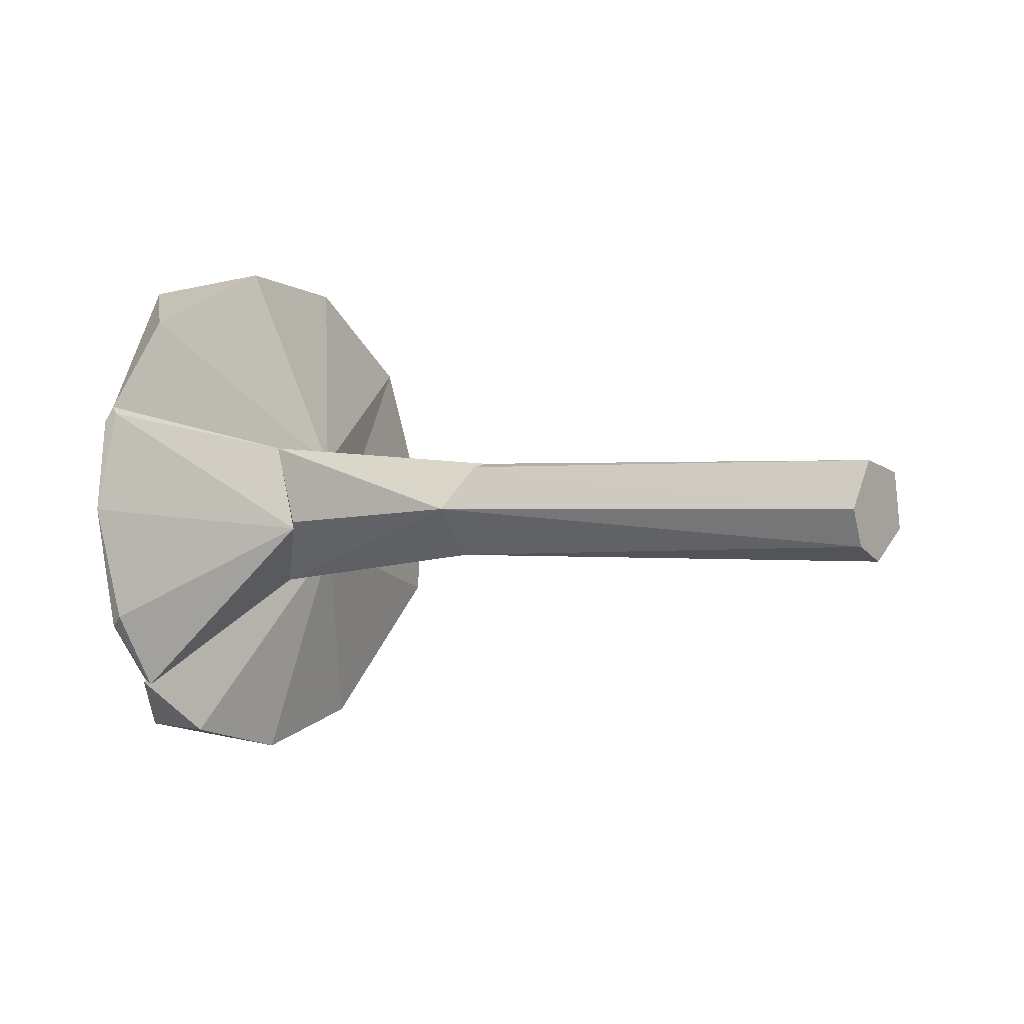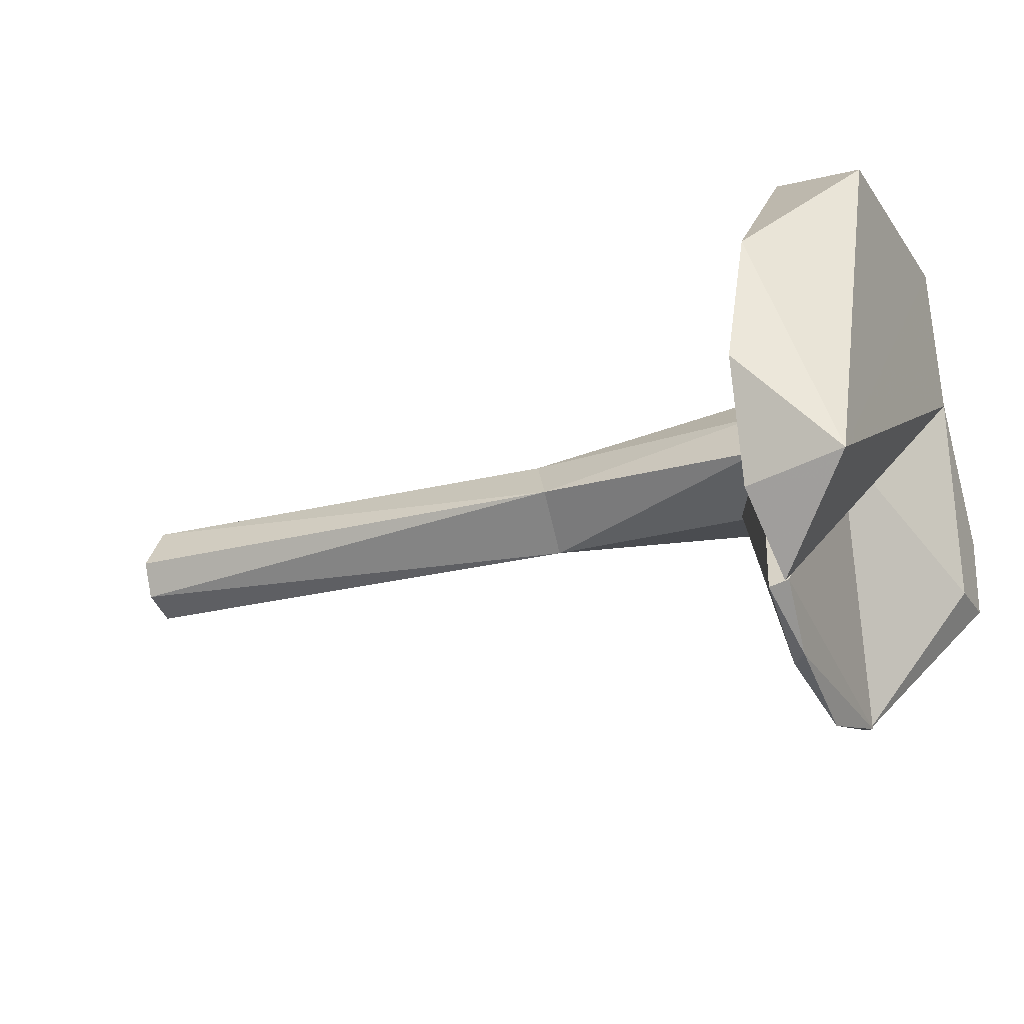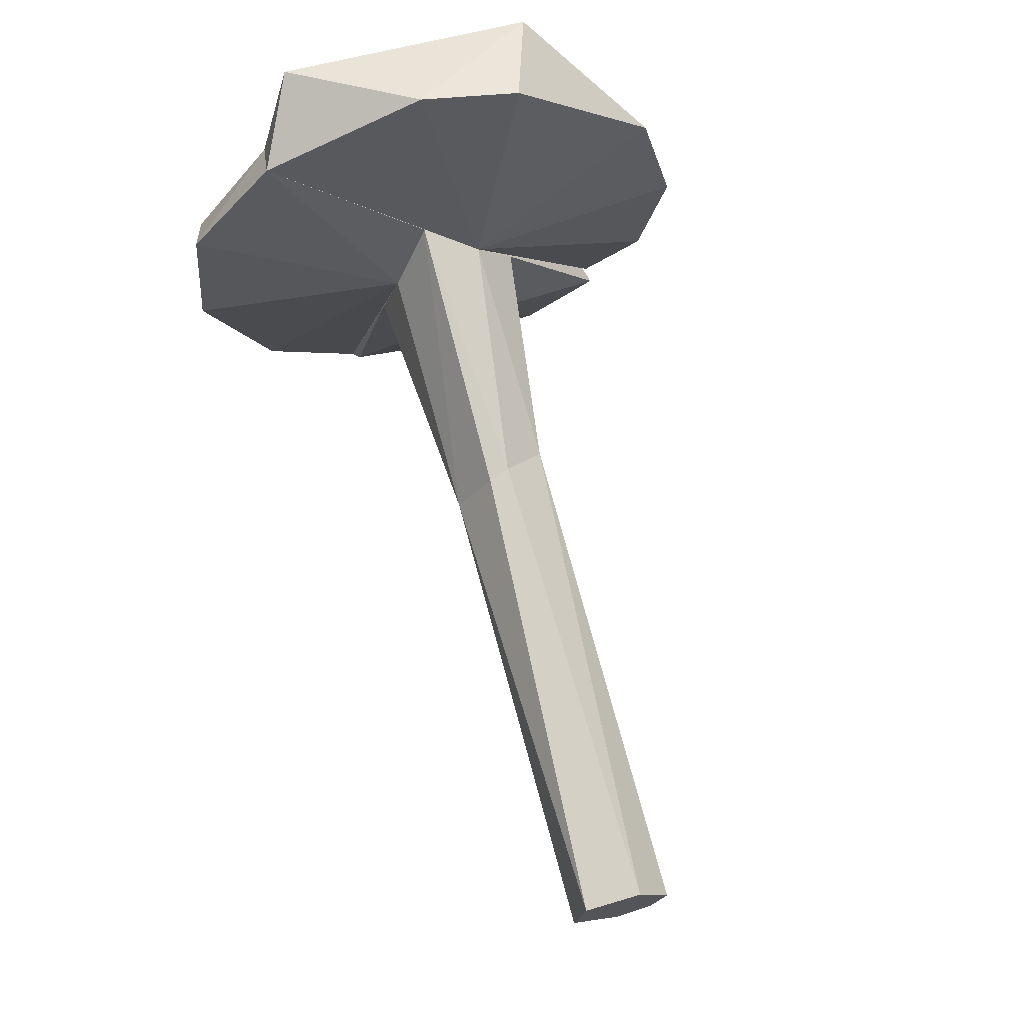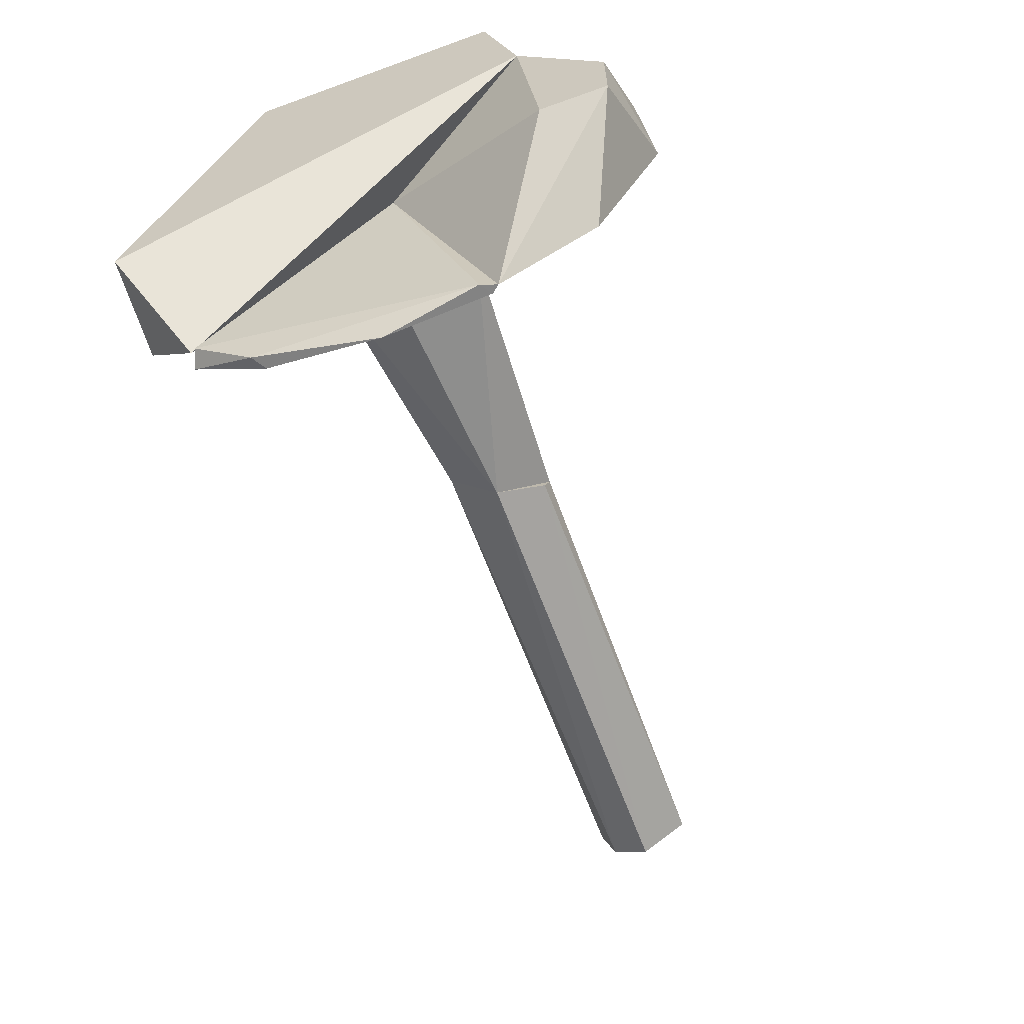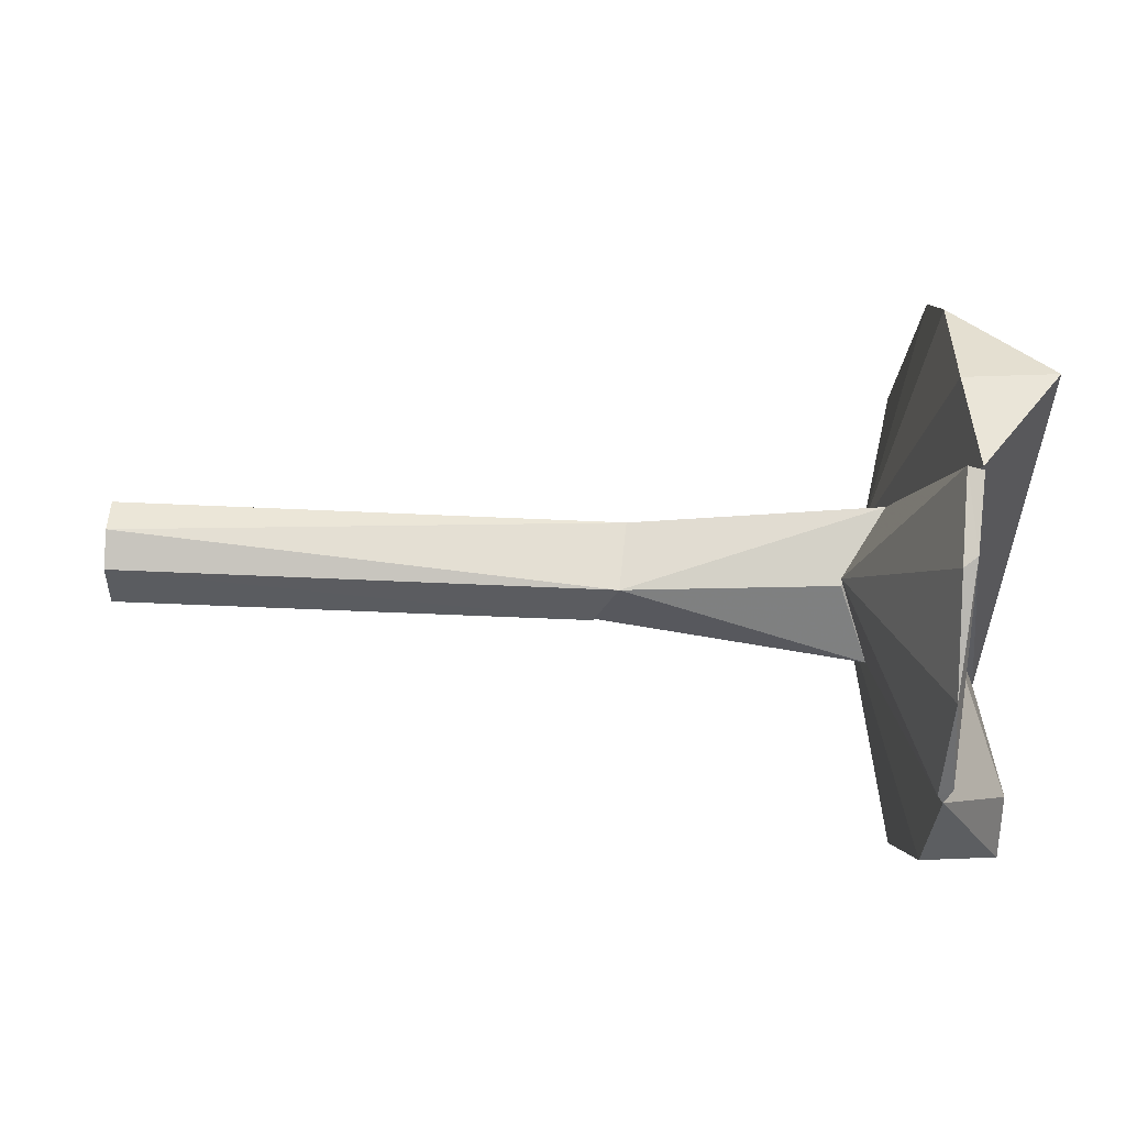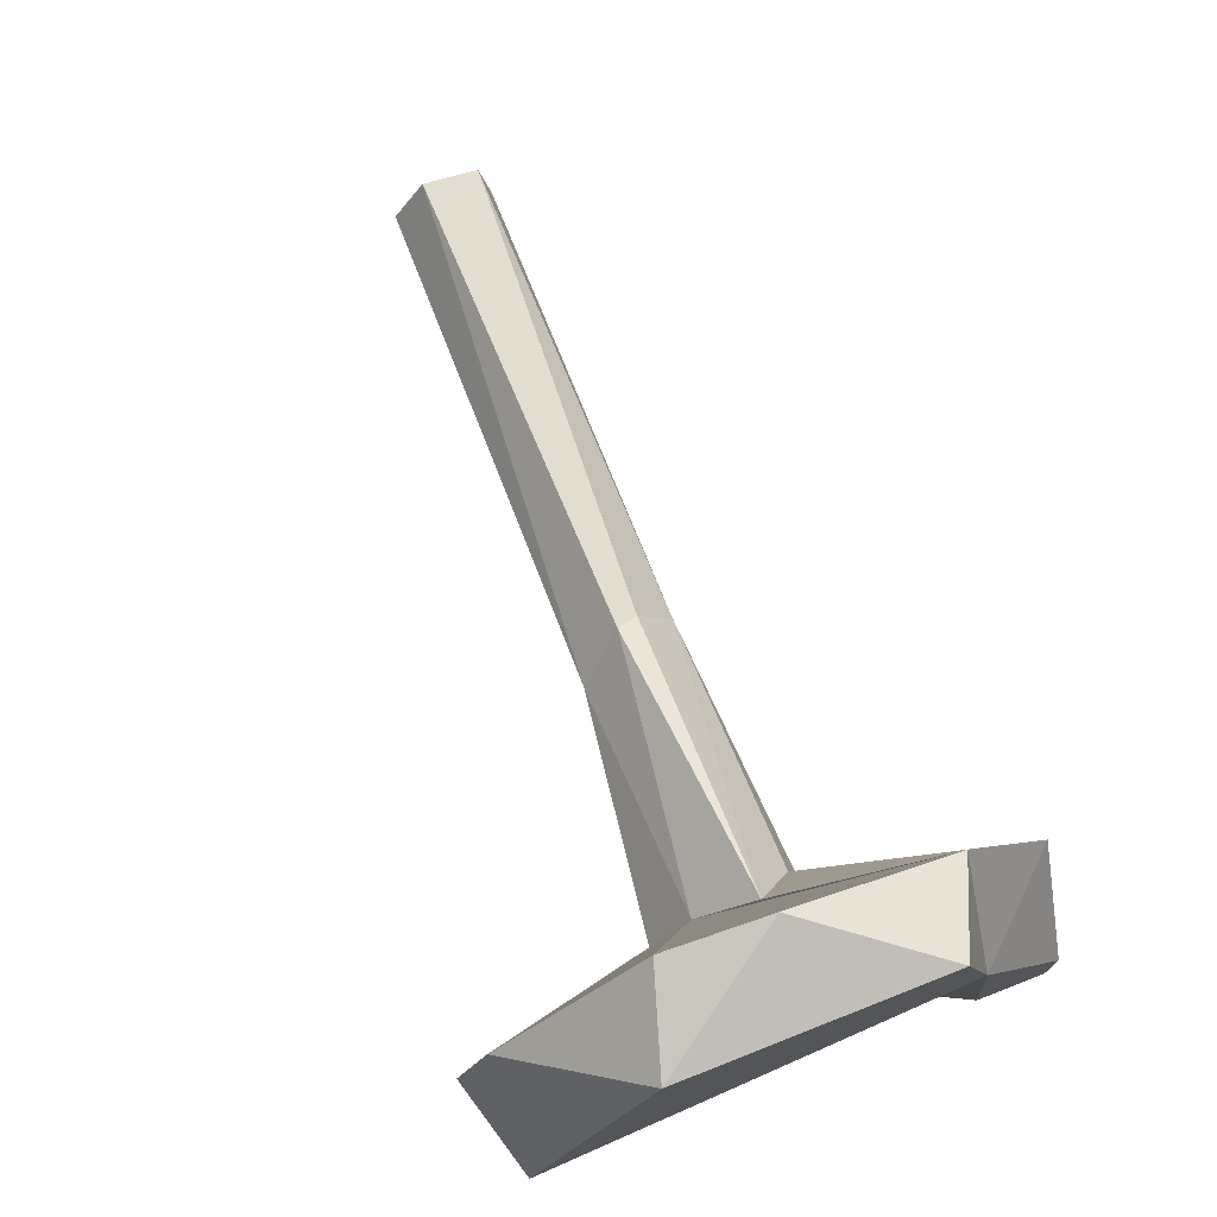
<metadata>
{"format":"obj","ext":"obj","renderer":"f3d","projection":"perspective","resolution":1024,"background":"white","views":[{"elev":0.1,"azim":-143.6,"up":"+Y"},{"elev":-22.3,"azim":25.0,"up":"+Z"},{"elev":69.3,"azim":-104.7,"up":"+Z"},{"elev":-62.1,"azim":110.0,"up":"+Z"},{"elev":-67.8,"azim":-2.5,"up":"+Z"},{"elev":73.3,"azim":68.7,"up":"+Z"}]}
</metadata>
<code>
v 0.095 -0.02794 -0.0286
v 0.0939 0.01414 -0.03817
v 0.09557 0.0003615 0.002601
v 0.08557 0.01037 -0.006297
v 0.08062 -0.00332 -0.007862
v 0.08691 -0.01228 -0.001868
v 0.0919 -0.01743 -0.03701
v 0.0924 -8.7e-05 -0.0413
v 0.0924 -0.02885 -0.02963
v 0.0919 0.01534 -0.03768
v 0.0939 -0.01898 -0.03639
v 0.09279 0.01644 -0.03751
f 1 2 3
f 4 5 3
f 6 1 3
f 6 3 5
f 7 5 8
f 9 5 7
f 9 1 6
f 9 6 5
f 10 5 4
f 10 2 8
f 10 8 5
f 11 1 9
f 11 9 7
f 11 7 8
f 11 8 2
f 11 2 1
f 12 2 10
f 12 10 4
f 12 3 2
f 12 4 3
v 0.09464 0.001293 0.001767
v 0.08691 -0.01228 -0.001868
v 0.08066 -0.002253 -0.007993
v 0.08718 0.002094 0.01399
v 0.08557 0.01037 -0.006297
v 0.04909 -1.683e-05 -0.007511
v 0.04496 0.007309 -0.001033
v 0.04588 -0.001081 0.007299
v 0.0499 -0.007514 0
v 0.04494 0.002041 0.006669
v 0.08371 0.007889 0.004329
v 0.08528 -0.006348 0.006638
f 13 14 15
f 14 13 16
f 17 13 15
f 17 16 13
f 18 17 15
f 18 15 14
f 19 17 18
f 19 18 20
f 21 20 18
f 21 18 14
f 22 20 16
f 22 16 19
f 22 19 20
f 23 16 17
f 23 17 19
f 23 19 16
f 24 20 21
f 24 21 14
f 24 14 16
f 24 16 20
v -0.0245 0.005314 0.005314
v -0.0245 -0 -0.007514
v -0.0245 -0.007514 0
v 0.04496 0.007309 -0.001033
v 0.04588 -0.001081 0.007299
v 0.04909 -1.683e-05 -0.007511
v 0.0499 -0.007514 0
v -0.0245 -0.002876 0.006942
v -0.0245 0.006942 -0.002876
v -0.0245 -0.005314 -0.005314
v 0.04494 0.002041 0.006669
v 0.04569 0.006729 -0.003195
f 25 26 27
f 28 29 30
f 31 30 29
f 32 27 31
f 32 31 29
f 32 29 25
f 32 25 27
f 33 26 25
f 33 25 28
f 34 30 31
f 34 31 27
f 34 27 26
f 34 26 30
f 35 25 29
f 35 29 28
f 35 28 25
f 36 28 30
f 36 33 28
f 36 30 26
f 36 26 33
v 0.09557 0.0003615 0.002601
v 0.08371 0.007889 0.004329
v 0.09279 0.01644 -0.03751
v 0.1065 0.02411 0.01703
v 0.09325 0.02487 0.0328
v 0.08718 0.002094 0.01399
v 0.0934 0.03847 0.01496
v 0.0919 0.04052 -0.005227
v 0.09239 0.03079 -0.02763
v 0.1065 0.03741 -0.014
v 0.1065 0.02741 -0.014
v 0.1065 0.03733 -0.002189
f 37 38 39
f 40 41 37
f 42 37 41
f 42 41 38
f 42 38 37
f 43 41 40
f 43 38 41
f 43 44 38
f 45 39 38
f 45 38 44
f 45 46 39
f 45 44 46
f 47 46 40
f 47 40 37
f 47 37 39
f 47 39 46
f 48 46 44
f 48 44 43
f 48 40 46
f 48 43 40
v 0.1065 0.02411 0.01703
v 0.09466 -0.02862 -0.02898
v 0.08528 -0.006348 0.006638
v 0.1065 -0.0373 -0.01504
v 0.1065 -0.01953 0.03702
v 0.0934 -0.03671 0.0192
v 0.09325 0.02487 0.0328
v 0.0934 -8.8e-05 0.0428
v 0.1065 0.01857 0.03796
v 0.09241 -0.04152 -0.000527
v 0.09238 -0.01503 0.04014
v 0.09239 -0.03726 -0.01821
f 49 50 51
f 52 50 49
f 52 53 54
f 55 51 56
f 55 49 51
f 57 49 55
f 57 56 53
f 57 55 56
f 57 53 52
f 57 52 49
f 58 52 54
f 58 54 51
f 59 54 53
f 59 53 56
f 59 56 51
f 59 51 54
f 60 51 50
f 60 58 51
f 60 50 52
f 60 52 58

</code>
